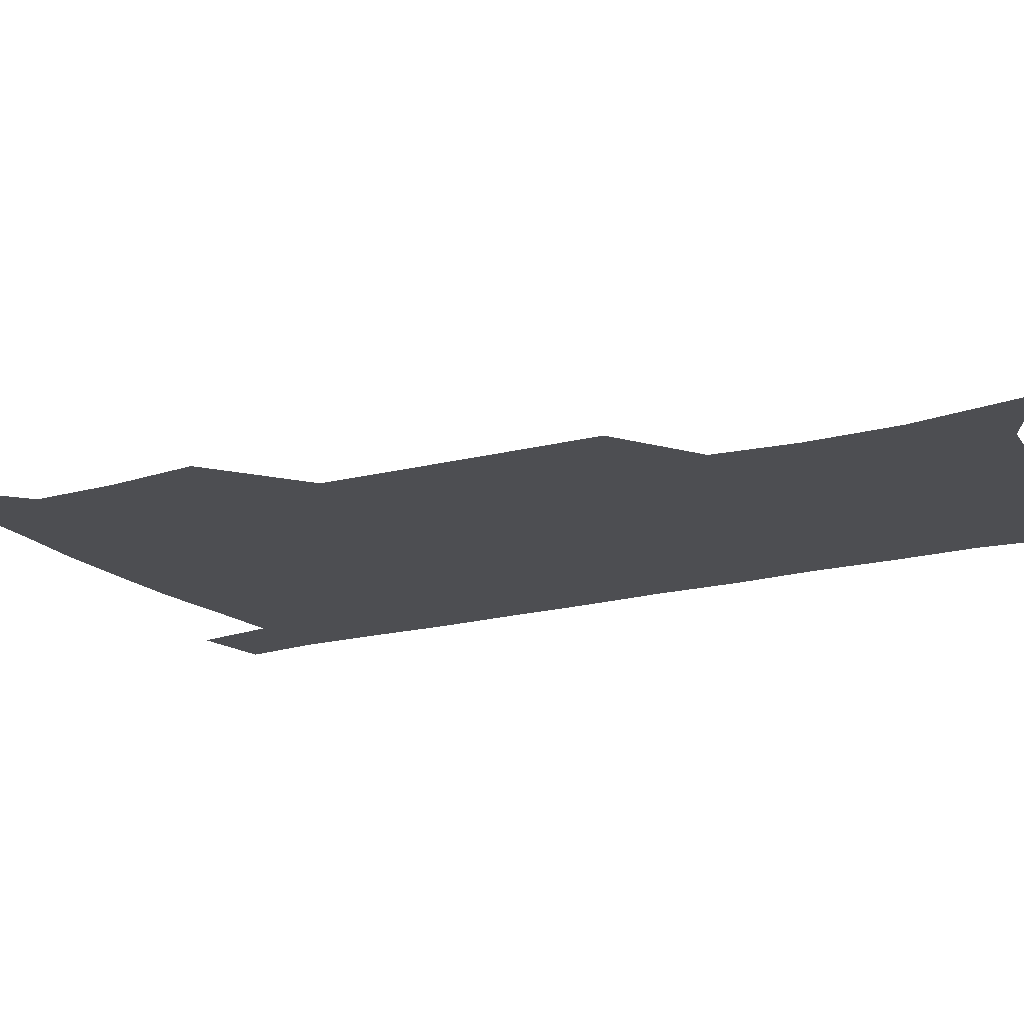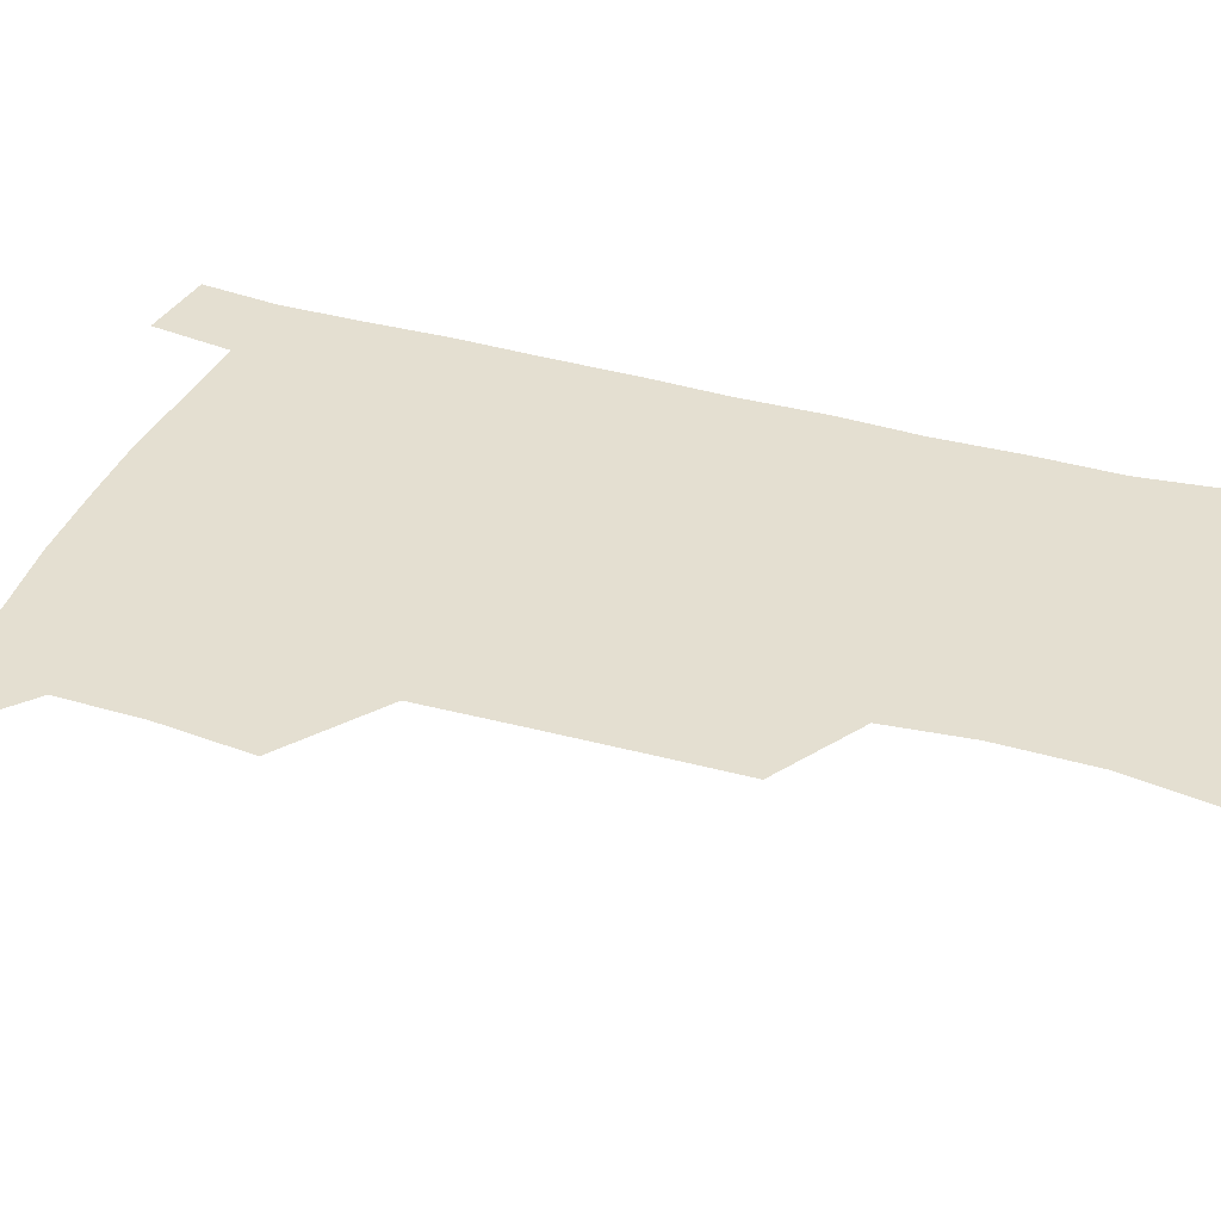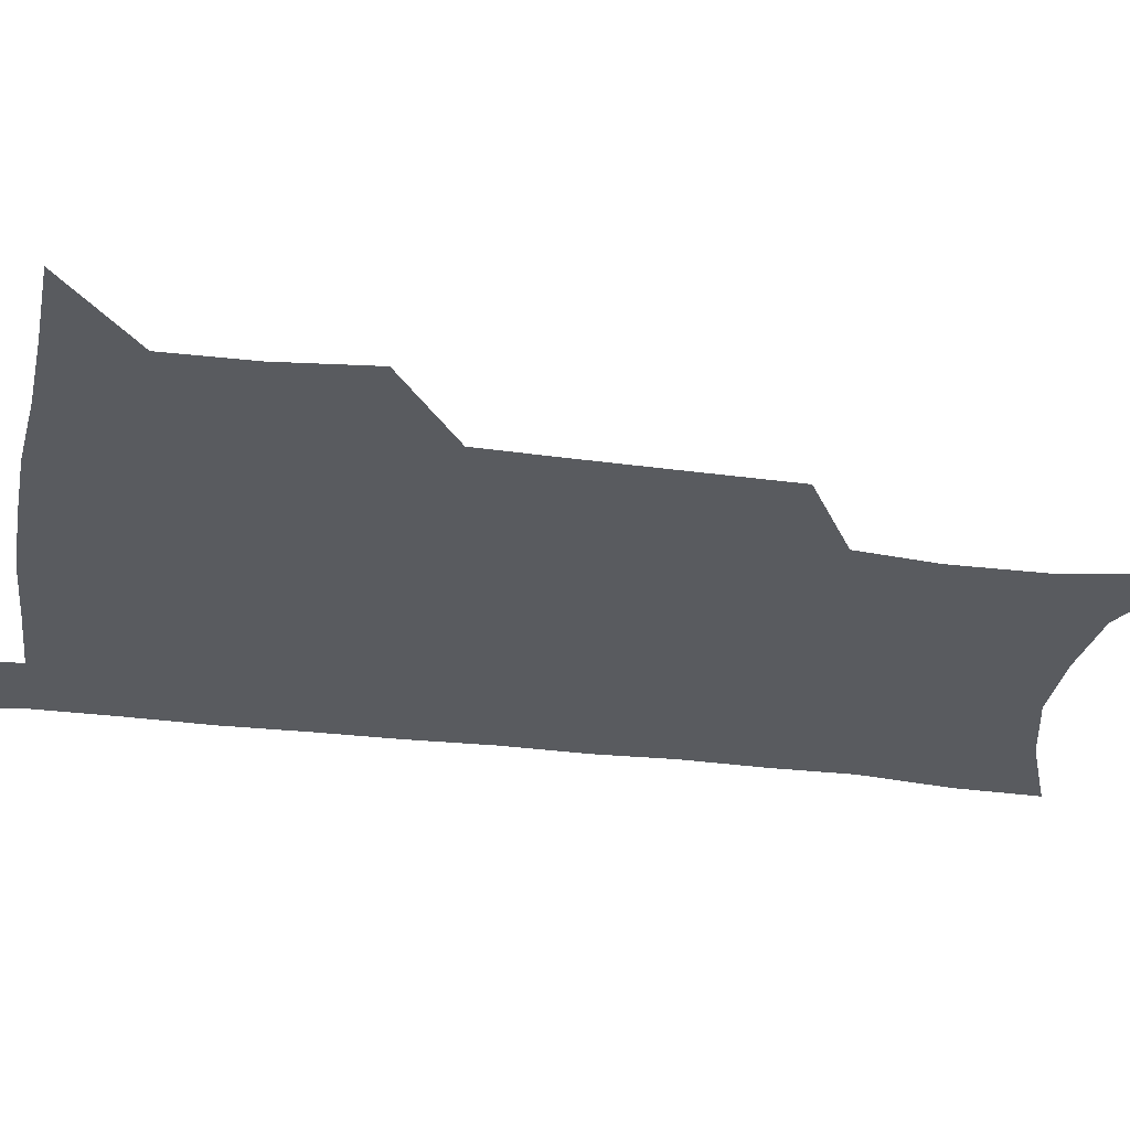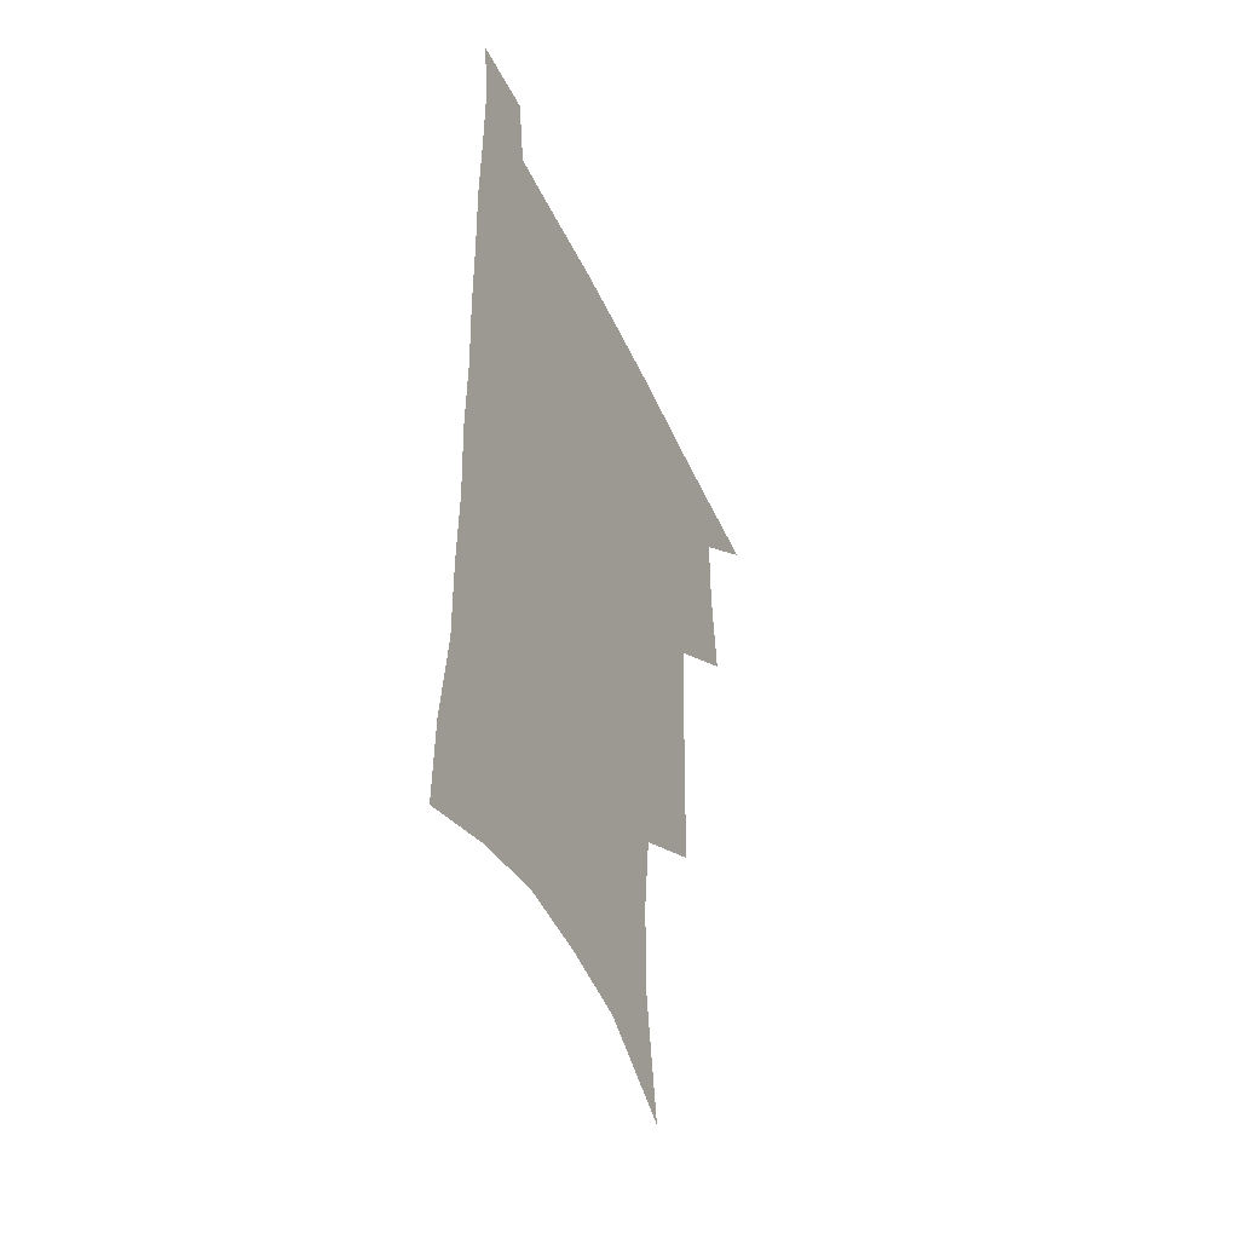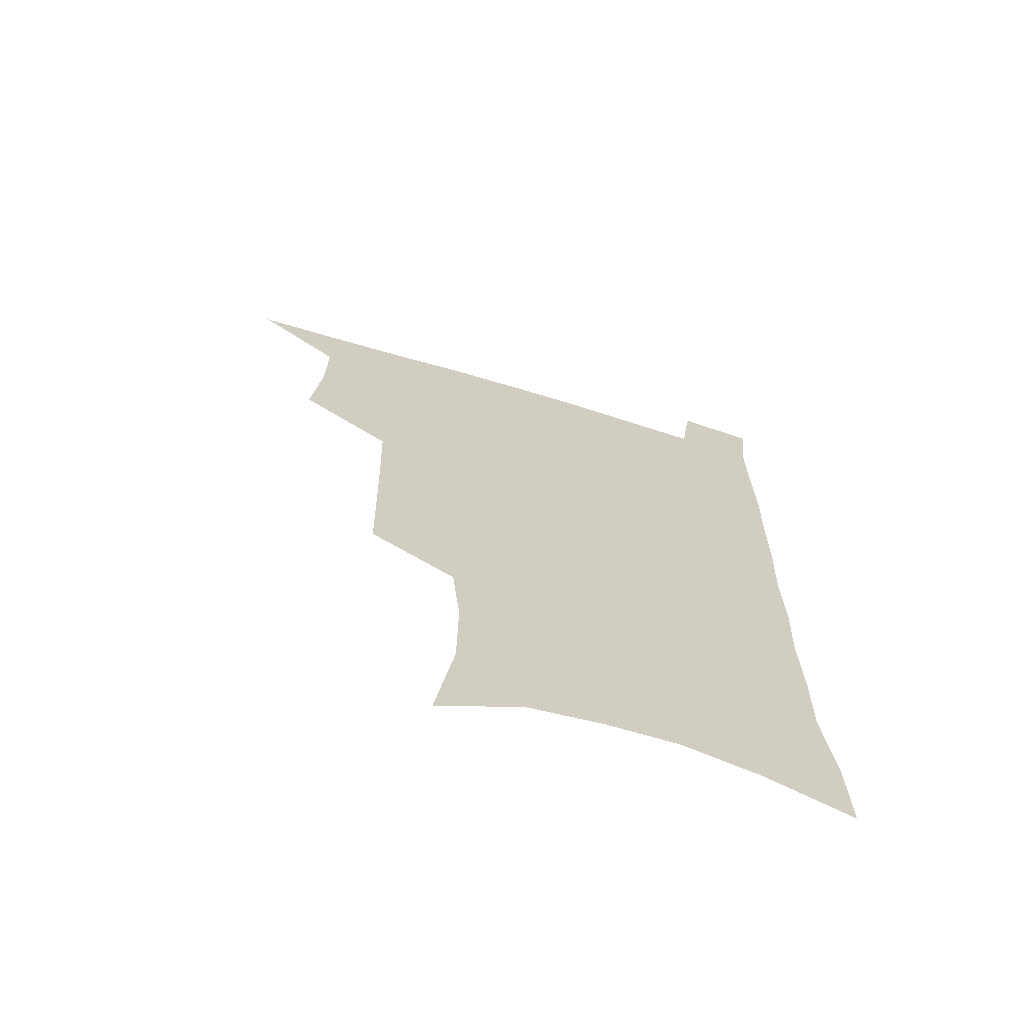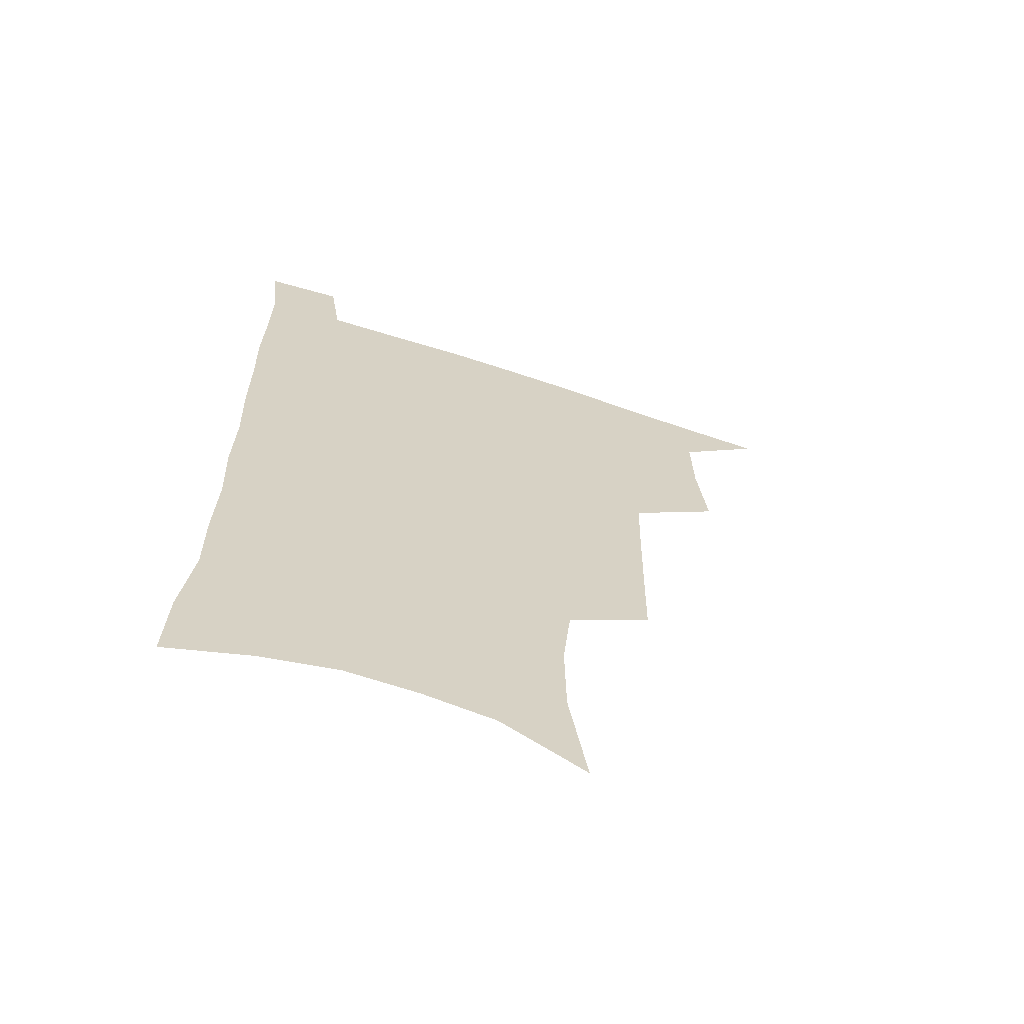
<metadata>
{"format":"obj","ext":"obj","renderer":"f3d","projection":"perspective","resolution":1024,"background":"white","views":[{"elev":-17.1,"azim":-60.8,"up":"+Z"},{"elev":36.6,"azim":-69.7,"up":"+Z"},{"elev":-32.0,"azim":-99.8,"up":"+Z"},{"elev":-47.0,"azim":113.8,"up":"+Y"},{"elev":-68.2,"azim":-17.0,"up":"+Y"},{"elev":-65.5,"azim":161.7,"up":"+Y"}]}
</metadata>
<code>
v 480 536.4 0
v 508.6 443.1 0
v 512.2 477.1 0
v 512.6 507.7 0
v 512.8 537.3 0
v 545.4 316 0
v 544.9 350.5 0
v 544.2 384.2 0
v 543.4 417.5 0
v 544 450.1 0
v 545.9 481.2 0
v 544.6 509.8 0
v 542.8 538.7 0
v 573.7 188.9 0
v 580.6 232.5 0
v 580.9 266.6 0
v 577.9 296.3 0
v 578.3 333.4 0
v 577.2 364.9 0
v 576.3 395.7 0
v 575.9 425.9 0
v 575.7 455.2 0
v 575.8 483.6 0
v 575.1 510.9 0
v 571.8 541.2 0
v 605.8 206 0
v 607.6 242.4 0
v 606.7 274.2 0
v 605.6 307.4 0
v 605.5 341.8 0
v 604.2 370.2 0
v 604.4 401.9 0
v 603.8 429.4 0
v 603.5 457.2 0
v 603.6 484.8 0
v 603 512 0
v 601 541.9 0
v 633.4 209.4 0
v 633.2 246.4 0
v 632.2 278.6 0
v 631.2 311.2 0
v 630.6 342.5 0
v 630.2 371.8 0
v 630.2 401.3 0
v 630.1 430.9 0
v 630.4 458.1 0
v 630.7 485 0
v 631 512 0
v 629.9 542 0
v 661 209.7 0
v 659 244.9 0
v 657.6 277.8 0
v 656.5 310.2 0
v 655.7 341.8 0
v 655.7 371.3 0
v 656.2 399.8 0
v 656.6 428.6 0
v 657.3 456.5 0
v 657.6 484.9 0
v 658.5 512 0
v 659.7 540 0
v 690.1 202.8 0
v 686.3 239.3 0
v 684.3 272.5 0
v 682.7 305.2 0
v 682.2 336 0
v 683.2 365.1 0
v 683.4 395 0
v 684.1 424.4 0
v 685.1 453.4 0
v 685.2 482.6 0
v 686.4 510.6 0
v 688.2 538.5 0
v 692.6 568.8 0
v 721.7 190.6 0
v 720.9 222.7 0
v 716.9 257.8 0
v 717.4 288.1 0
v 716.6 320 0
v 717.8 349.9 0
v 717.2 382.1 0
v 718.3 412.9 0
v 718.5 444.4 0
v 719.3 475.3 0
v 718.6 506.4 0
v 718.5 536.4 0
v 721.6 565.2 0
f 4 5 1
f 9 10 2
f 2 10 3
f 10 11 3
f 3 11 4
f 11 12 4
f 4 12 5
f 12 13 5
f 17 18 6
f 6 18 7
f 18 19 7
f 7 19 8
f 19 20 8
f 8 20 9
f 20 21 9
f 9 21 10
f 21 22 10
f 10 22 11
f 22 23 11
f 11 23 12
f 23 24 12
f 12 24 13
f 24 25 13
f 14 26 15
f 26 27 15
f 15 27 16
f 27 28 16
f 16 28 17
f 28 29 17
f 17 29 18
f 29 30 18
f 18 30 19
f 30 31 19
f 19 31 20
f 31 32 20
f 20 32 21
f 32 33 21
f 21 33 22
f 33 34 22
f 22 34 23
f 34 35 23
f 23 35 24
f 35 36 24
f 24 36 25
f 36 37 25
f 26 38 27
f 38 39 27
f 27 39 28
f 39 40 28
f 28 40 29
f 40 41 29
f 29 41 30
f 41 42 30
f 30 42 31
f 42 43 31
f 31 43 32
f 43 44 32
f 32 44 33
f 44 45 33
f 33 45 34
f 45 46 34
f 34 46 35
f 46 47 35
f 35 47 36
f 47 48 36
f 36 48 37
f 48 49 37
f 38 50 39
f 50 51 39
f 39 51 40
f 51 52 40
f 40 52 41
f 52 53 41
f 41 53 42
f 53 54 42
f 42 54 43
f 54 55 43
f 43 55 44
f 55 56 44
f 44 56 45
f 56 57 45
f 45 57 46
f 57 58 46
f 46 58 47
f 58 59 47
f 47 59 48
f 59 60 48
f 48 60 49
f 60 61 49
f 50 62 51
f 62 63 51
f 51 63 52
f 63 64 52
f 52 64 53
f 64 65 53
f 53 65 54
f 65 66 54
f 54 66 55
f 66 67 55
f 55 67 56
f 67 68 56
f 56 68 57
f 68 69 57
f 57 69 58
f 69 70 58
f 58 70 59
f 70 71 59
f 59 71 60
f 71 72 60
f 60 72 61
f 72 73 61
f 62 75 63
f 75 76 63
f 63 76 64
f 76 77 64
f 64 77 65
f 77 78 65
f 65 78 66
f 78 79 66
f 66 79 67
f 79 80 67
f 67 80 68
f 80 81 68
f 68 81 69
f 81 82 69
f 69 82 70
f 82 83 70
f 70 83 71
f 83 84 71
f 71 84 72
f 84 85 72
f 72 85 73
f 85 86 73
f 73 86 74
f 86 87 74

</code>
